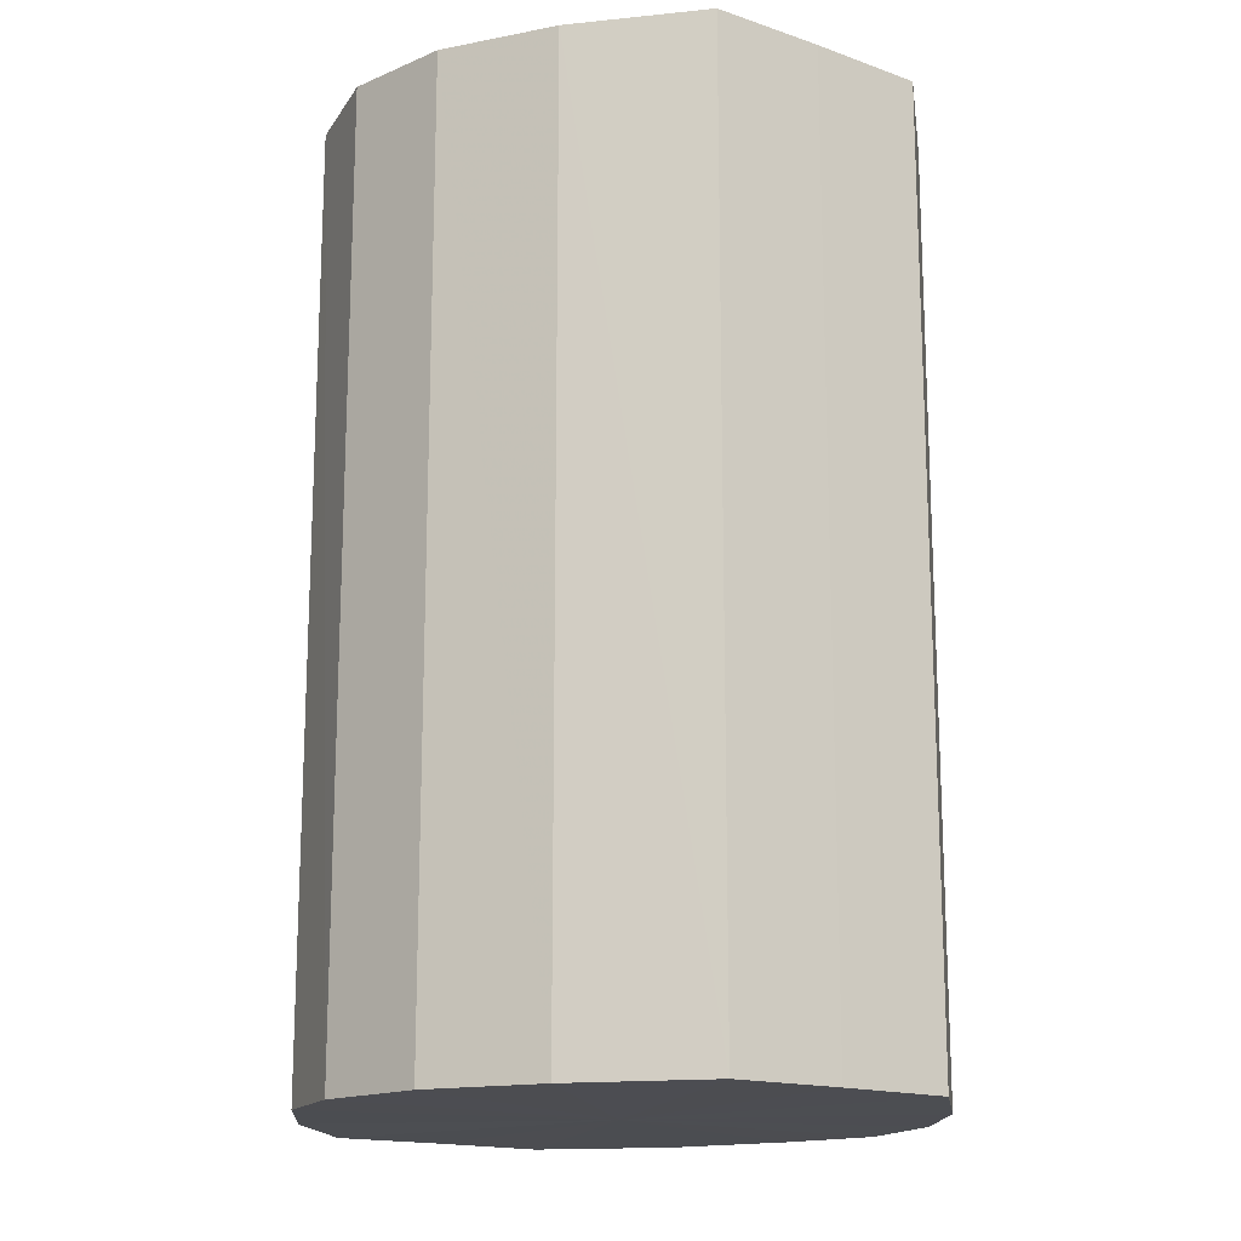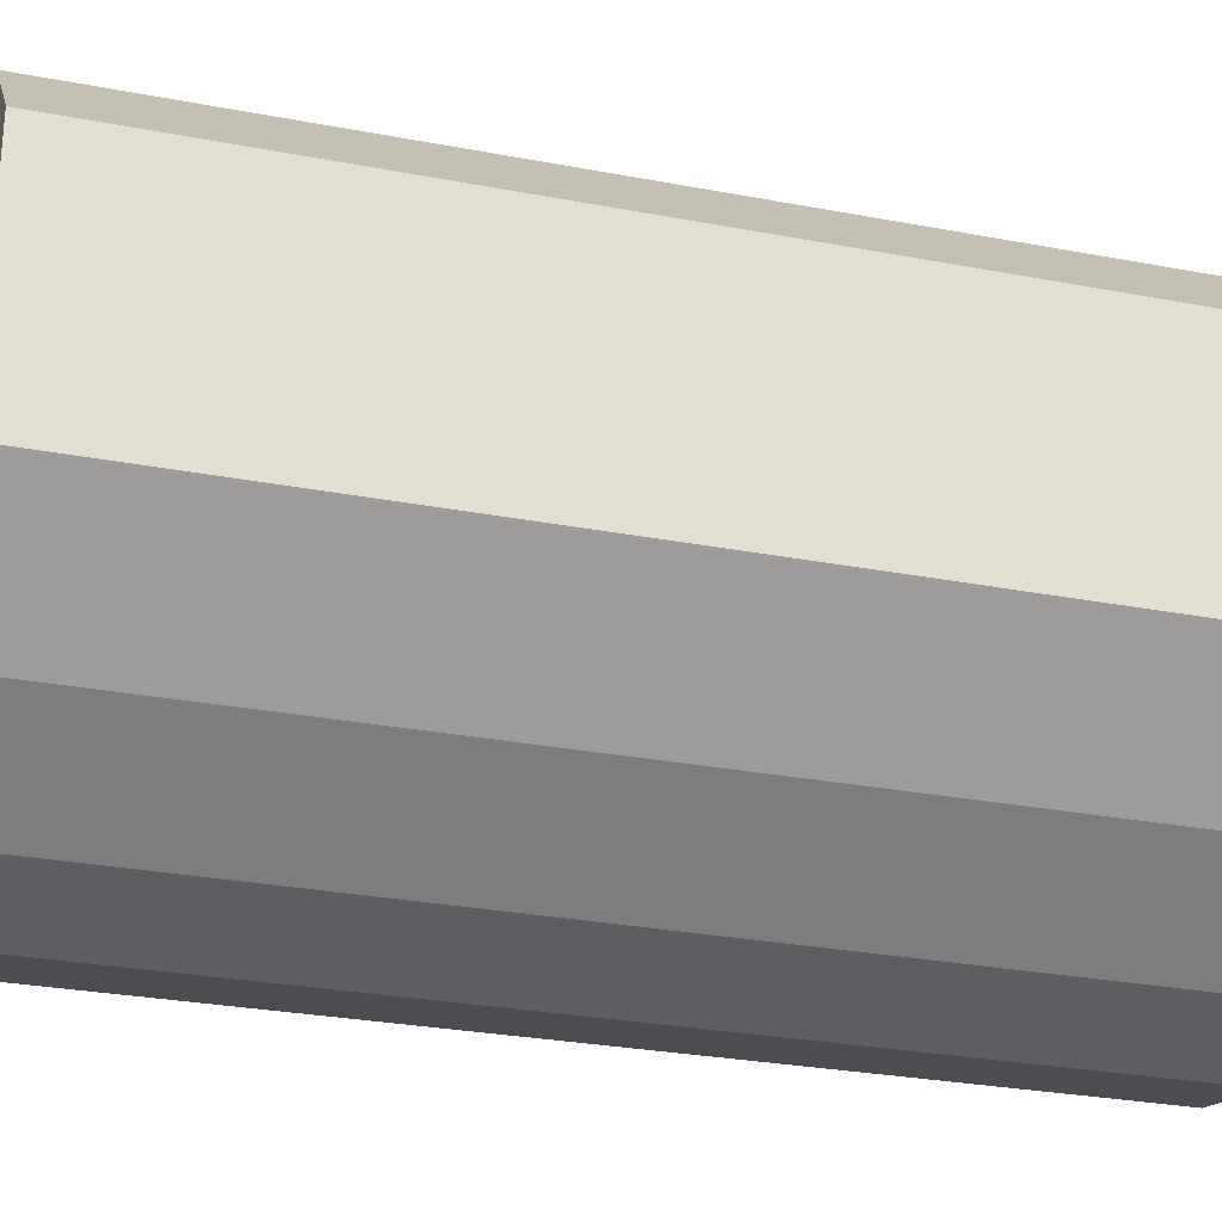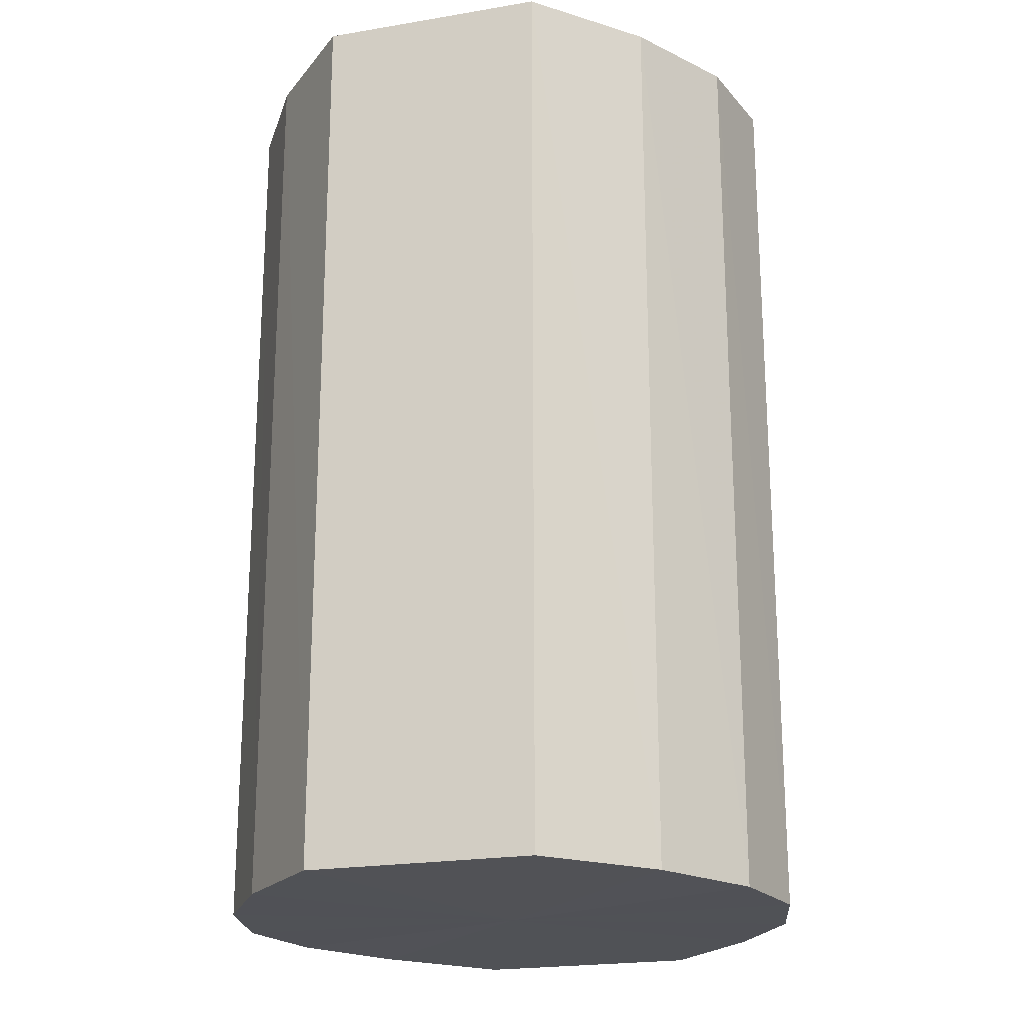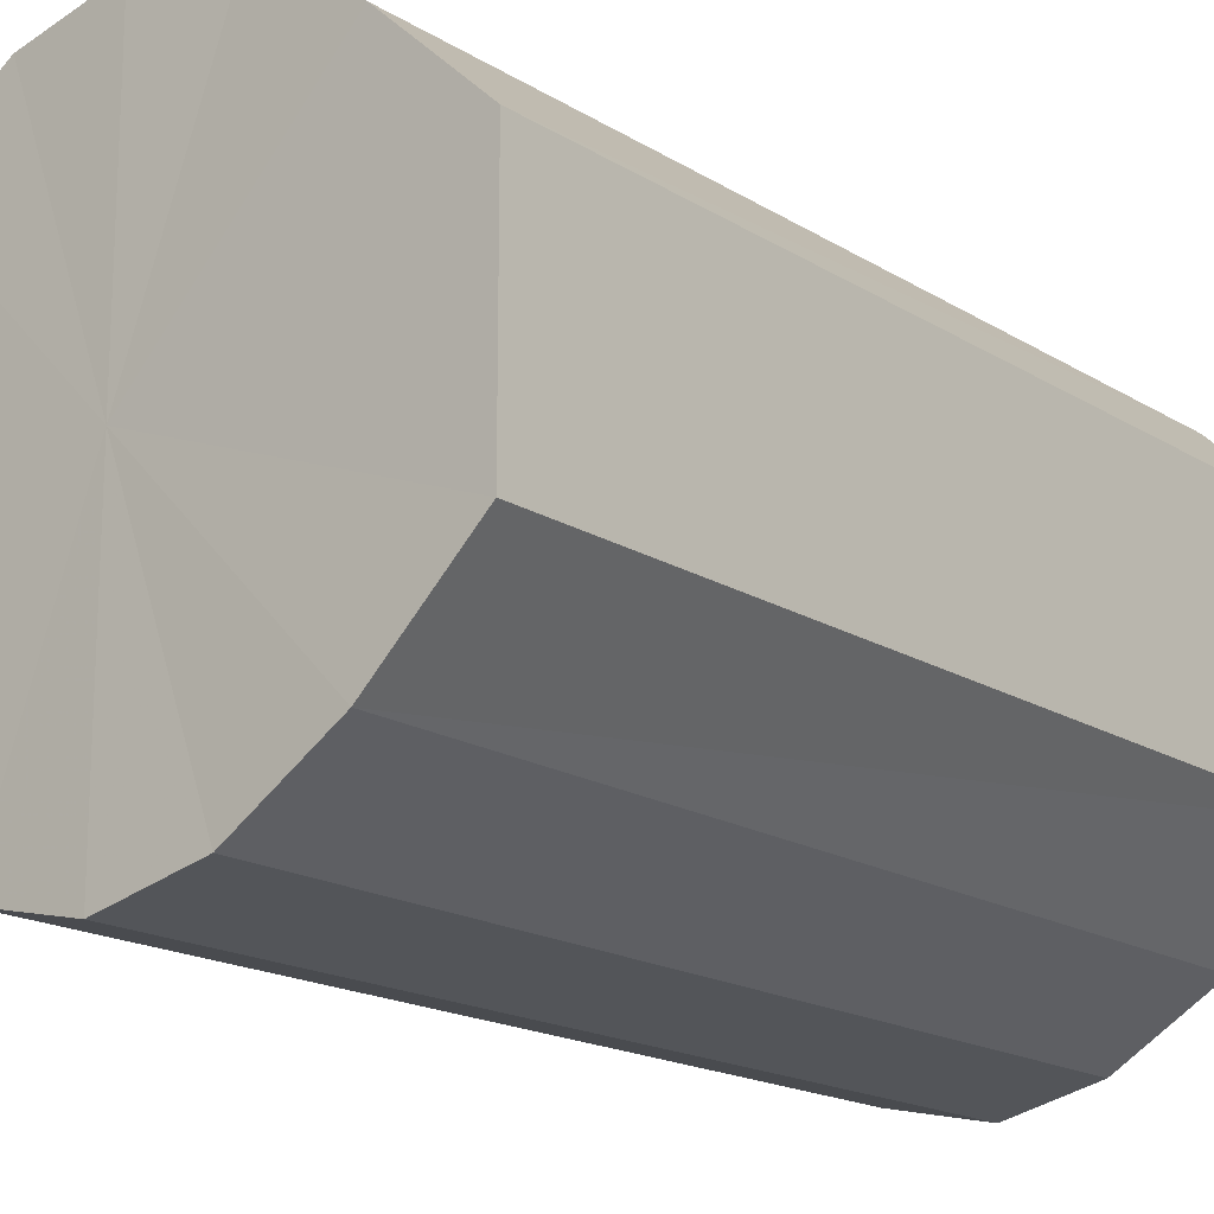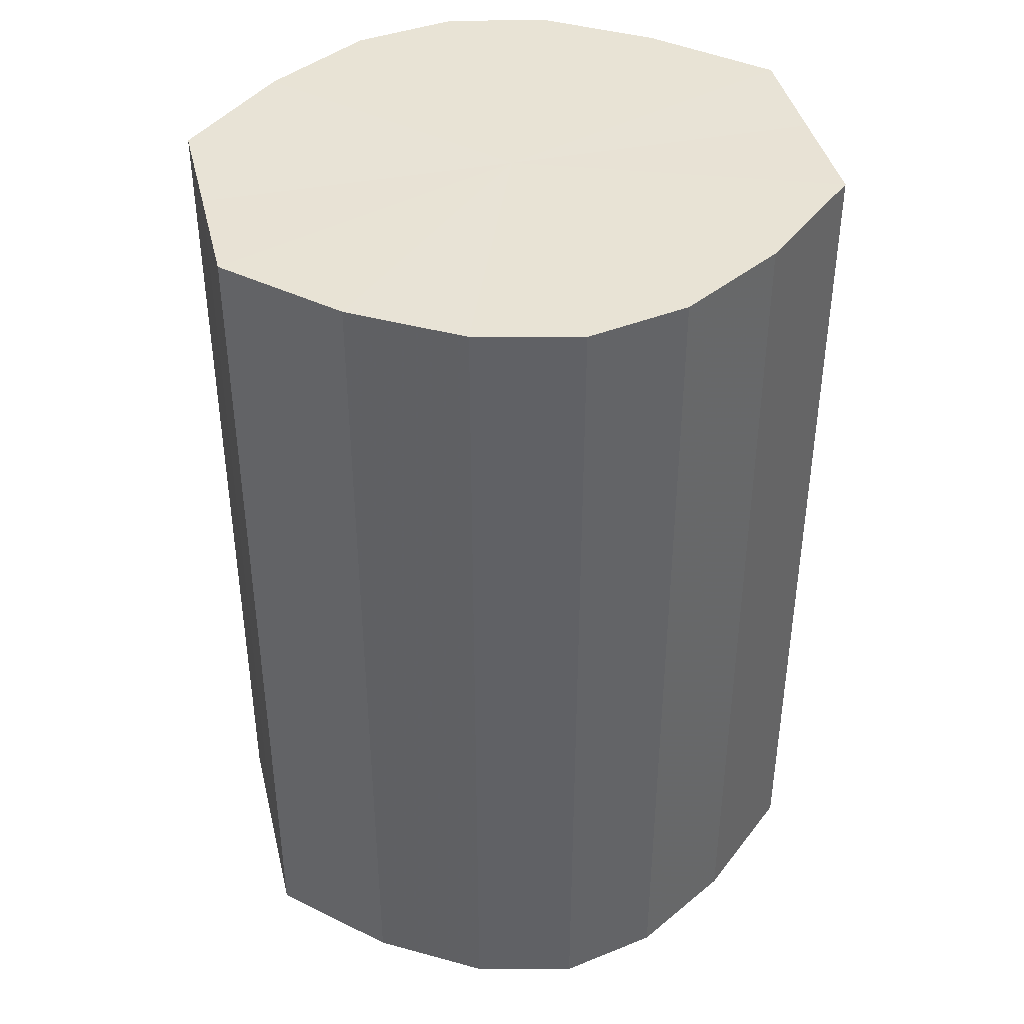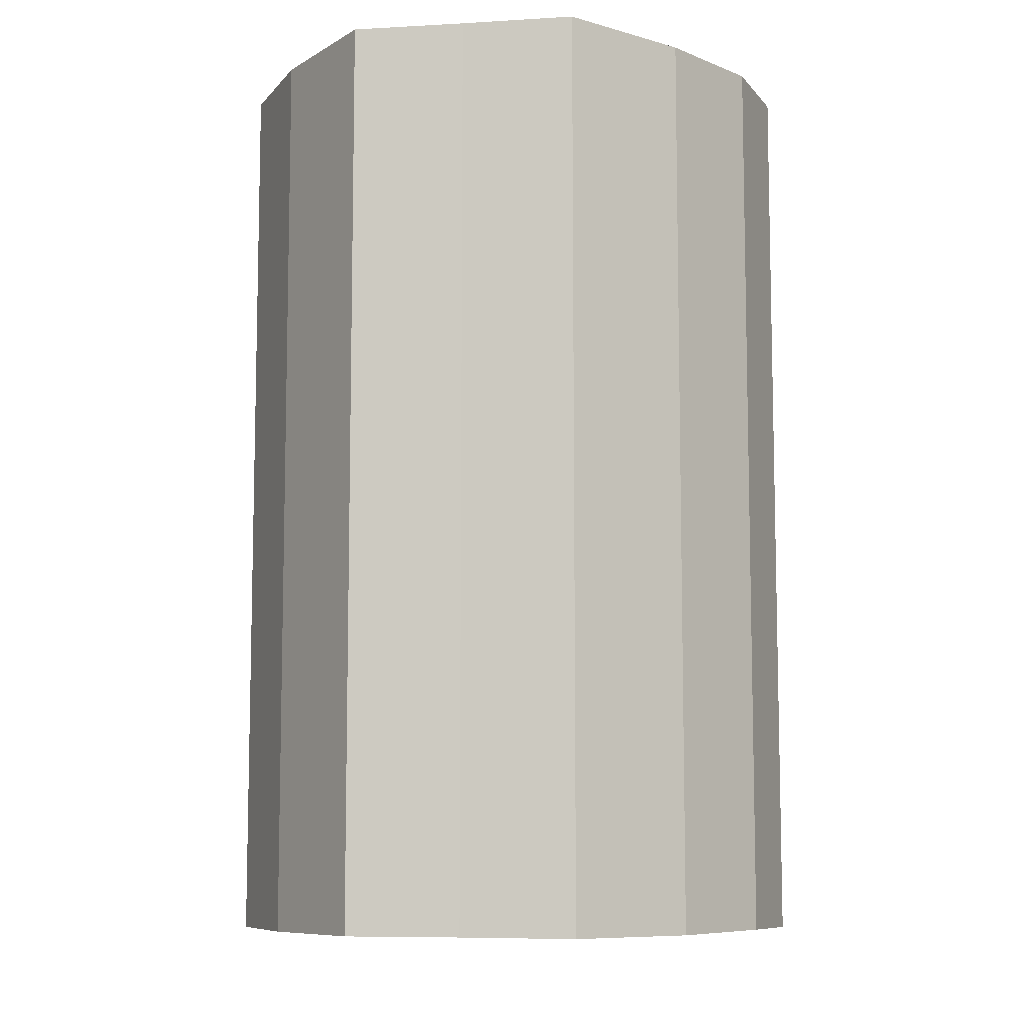
<metadata>
{"format":"obj","ext":"obj","renderer":"f3d","projection":"perspective","resolution":1024,"background":"white","views":[{"elev":-16.3,"azim":-125.3,"up":"+Y"},{"elev":-27.4,"azim":73.4,"up":"+Z"},{"elev":-21.1,"azim":106.7,"up":"+Y"},{"elev":-17.5,"azim":-140.4,"up":"+Z"},{"elev":41.3,"azim":166.9,"up":"+Y"},{"elev":-8.6,"azim":-80.5,"up":"+Y"}]}
</metadata>
<code>
o 26821
v 2201 1913 8.623
v 2201 1913 8.635
v 2201 1913 8.623
v 2201 1913 8.644
v 2201 1913 8.635
v 2201 1913 8.612
v 2201 1913 8.612
v 2201 1913 8.65
v 2201 1913 8.644
v 2201 1913 8.603
v 2201 1913 8.603
v 2201 1913 8.652
v 2201 1913 8.65
v 2201 1913 8.597
v 2201 1913 8.597
v 2201 1913 8.65
v 2201 1913 8.652
v 2201 1913 8.595
v 2201 1913 8.595
v 2201 1913 8.644
v 2201 1913 8.65
v 2201 1913 8.597
v 2201 1913 8.597
v 2201 1913 8.635
v 2201 1913 8.644
v 2201 1913 8.603
v 2201 1913 8.603
v 2201 1913 8.623
v 2201 1913 8.635
v 2201 1913 8.612
v 2201 1913 8.612
v 2201 1913 8.623
v 2201 1913 8.623
v 2201 1913 8.635
v 2201 1913 8.635
v 2201 1913 8.644
v 2201 1913 8.644
v 2201 1913 8.612
v 2201 1913 8.623
v 2201 1913 8.603
v 2201 1913 8.612
v 2201 1913 8.65
v 2201 1913 8.65
v 2201 1913 8.597
v 2201 1913 8.603
v 2201 1913 8.595
v 2201 1913 8.597
v 2201 1913 8.652
v 2201 1913 8.652
v 2201 1913 8.597
v 2201 1913 8.595
v 2201 1913 8.603
v 2201 1913 8.597
v 2201 1913 8.65
v 2201 1913 8.65
v 2201 1913 8.612
v 2201 1913 8.603
v 2201 1913 8.623
v 2201 1913 8.612
v 2201 1913 8.644
v 2201 1913 8.644
v 2201 1913 8.635
v 2201 1913 8.623
v 2201 1913 8.635
v 2201 1913 8.623
v 2201 1913 8.635
v 2201 1913 8.623
v 2201 1913 8.644
v 2201 1913 8.612
v 2201 1913 8.65
v 2201 1913 8.603
v 2201 1913 8.652
v 2201 1913 8.597
v 2201 1913 8.65
v 2201 1913 8.595
v 2201 1913 8.644
v 2201 1913 8.597
v 2201 1913 8.635
v 2201 1913 8.603
v 2201 1913 8.623
v 2201 1913 8.612
v 2201 1913 8.623
v 2201 1913 8.623
v 2201 1913 8.635
v 2201 1913 8.612
v 2201 1913 8.644
v 2201 1913 8.603
v 2201 1913 8.65
v 2201 1913 8.597
v 2201 1913 8.652
v 2201 1913 8.595
v 2201 1913 8.65
v 2201 1913 8.597
v 2201 1913 8.644
v 2201 1913 8.603
v 2201 1913 8.635
v 2201 1913 8.612
v 2201 1913 8.623
f 1 2 3
f 2 4 5
f 6 1 7
f 4 8 9
f 10 6 11
f 8 12 13
f 14 10 15
f 12 16 17
f 18 14 19
f 16 20 21
f 22 18 23
f 20 24 25
f 26 22 27
f 24 28 29
f 30 26 31
f 28 30 32
f 33 34 35
f 35 36 37
f 38 39 33
f 40 41 38
f 37 42 43
f 44 45 40
f 46 47 44
f 43 48 49
f 50 51 46
f 52 53 50
f 49 54 55
f 56 57 52
f 58 59 56
f 55 60 61
f 62 63 58
f 61 64 62
f 65 66 67
f 65 68 66
f 65 67 69
f 65 70 68
f 65 69 71
f 65 72 70
f 65 71 73
f 65 74 72
f 65 73 75
f 65 76 74
f 65 75 77
f 65 78 76
f 65 77 79
f 65 80 78
f 65 79 81
f 65 81 80
f 82 83 84
f 82 85 83
f 82 84 86
f 82 87 85
f 82 86 88
f 82 89 87
f 82 88 90
f 82 91 89
f 82 90 92
f 82 93 91
f 82 92 94
f 82 95 93
f 82 94 96
f 82 97 95
f 82 96 98
f 82 98 97

</code>
